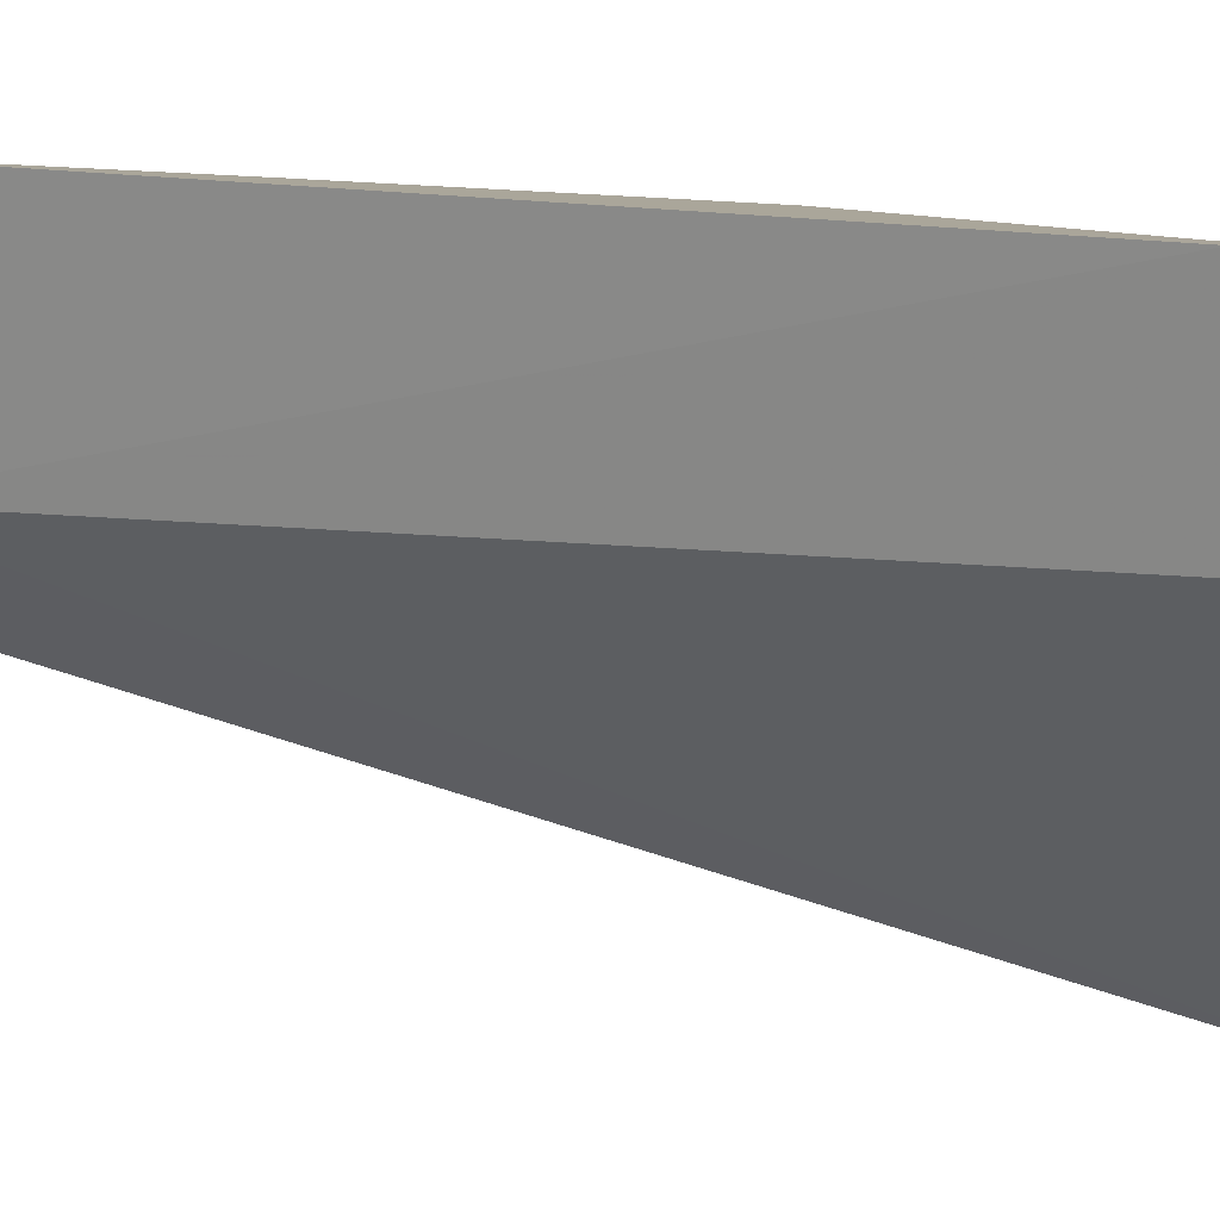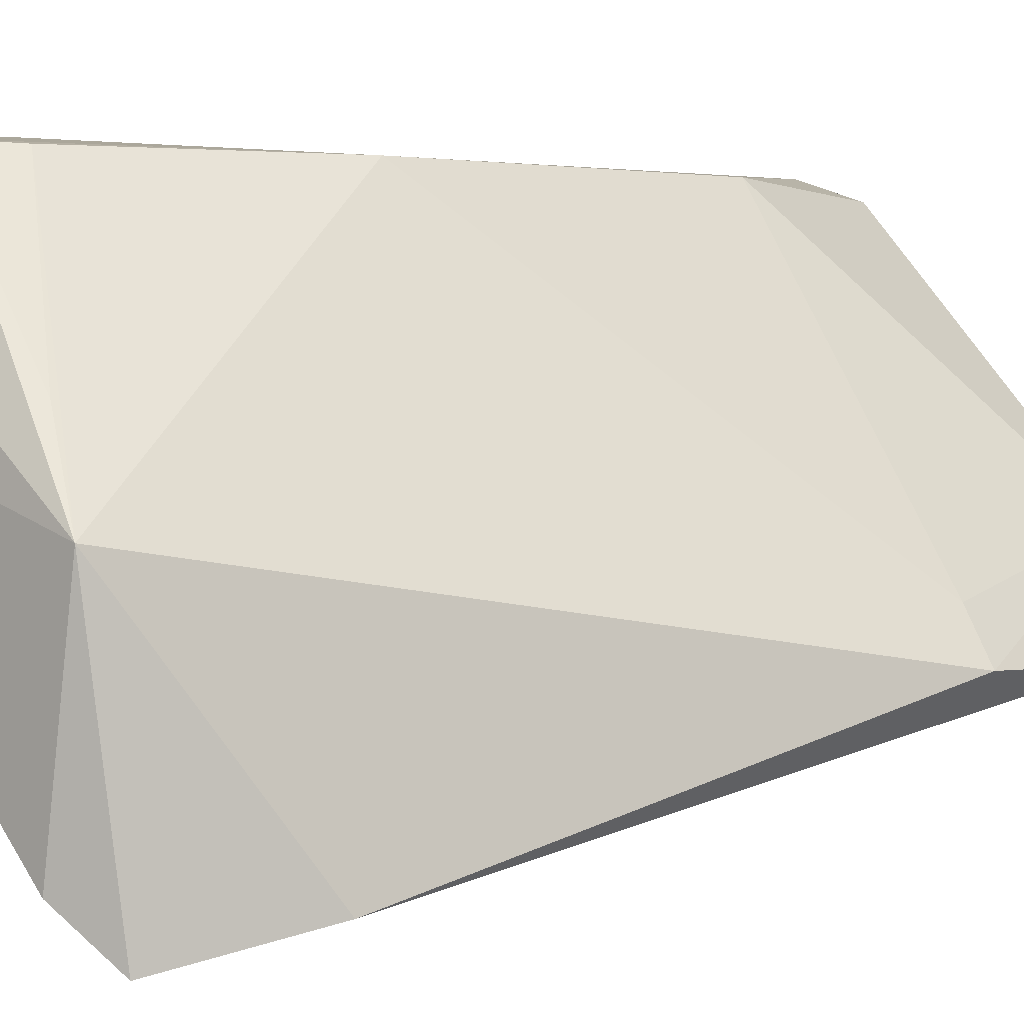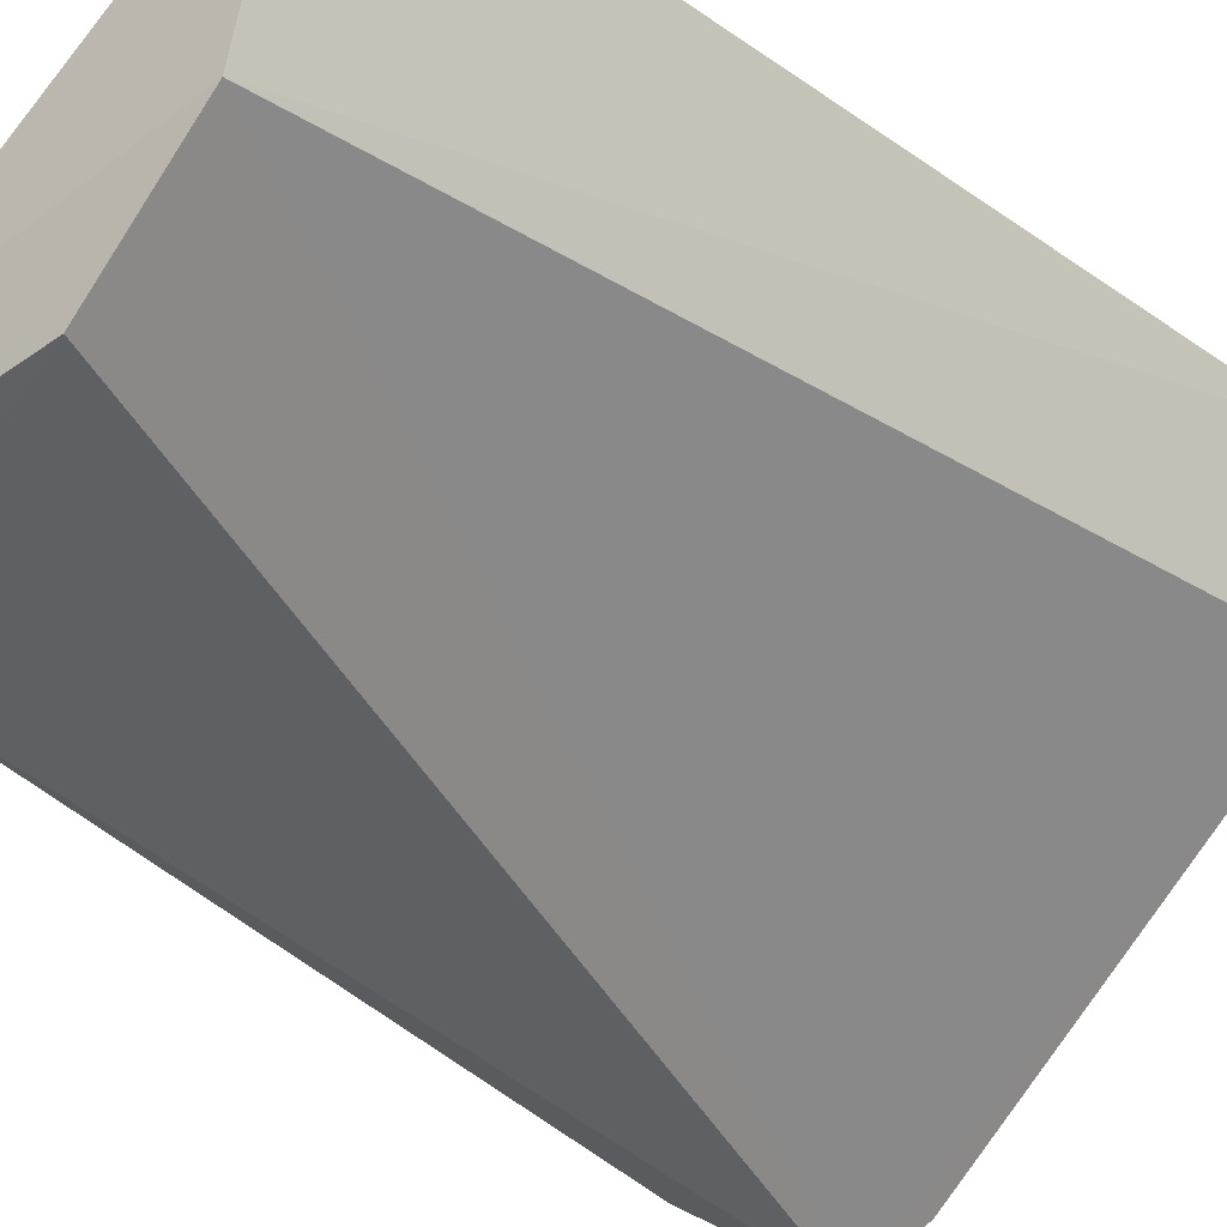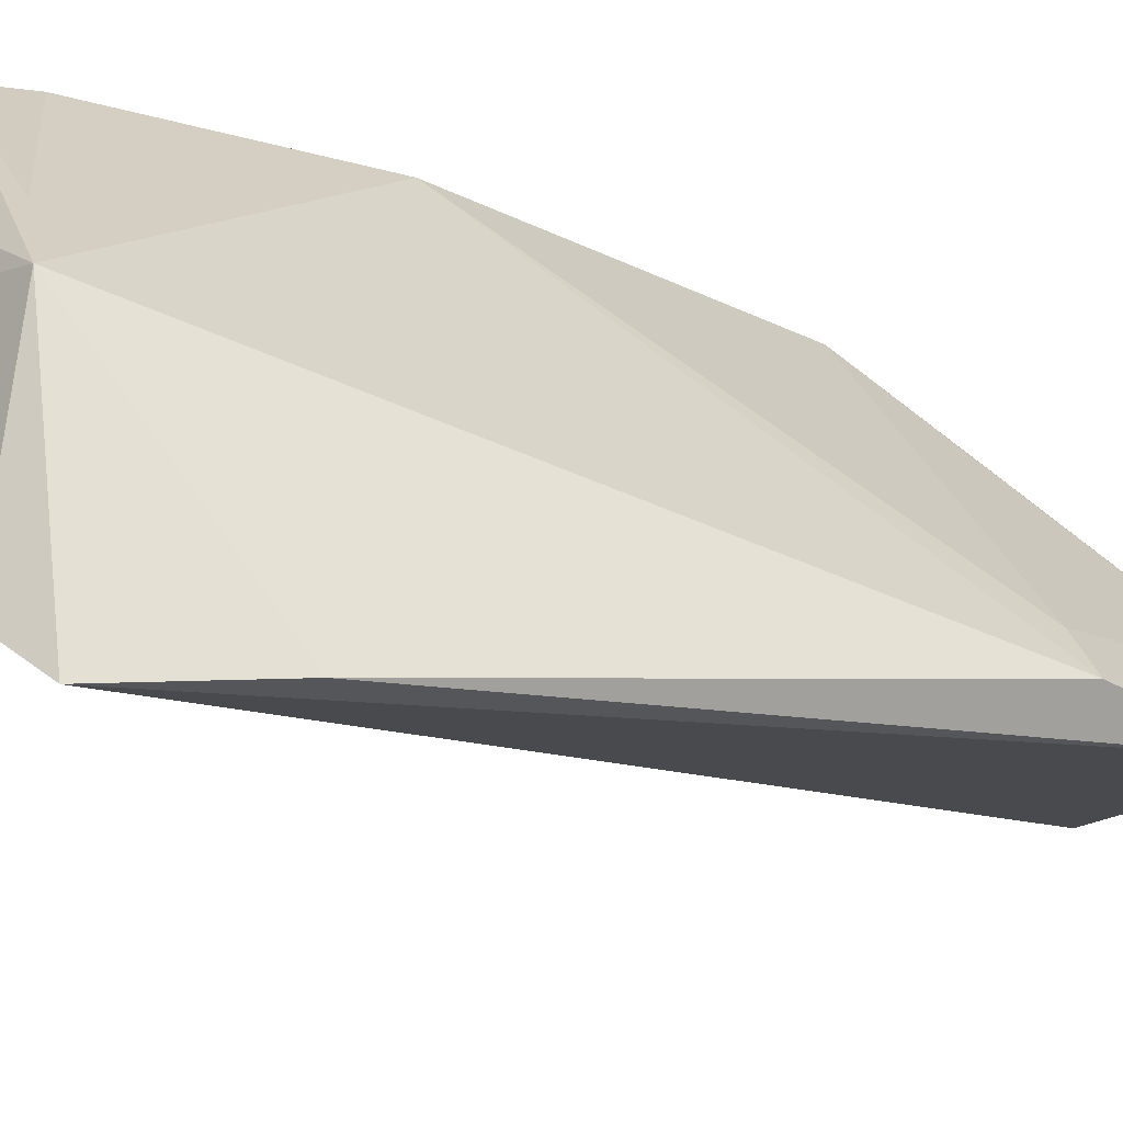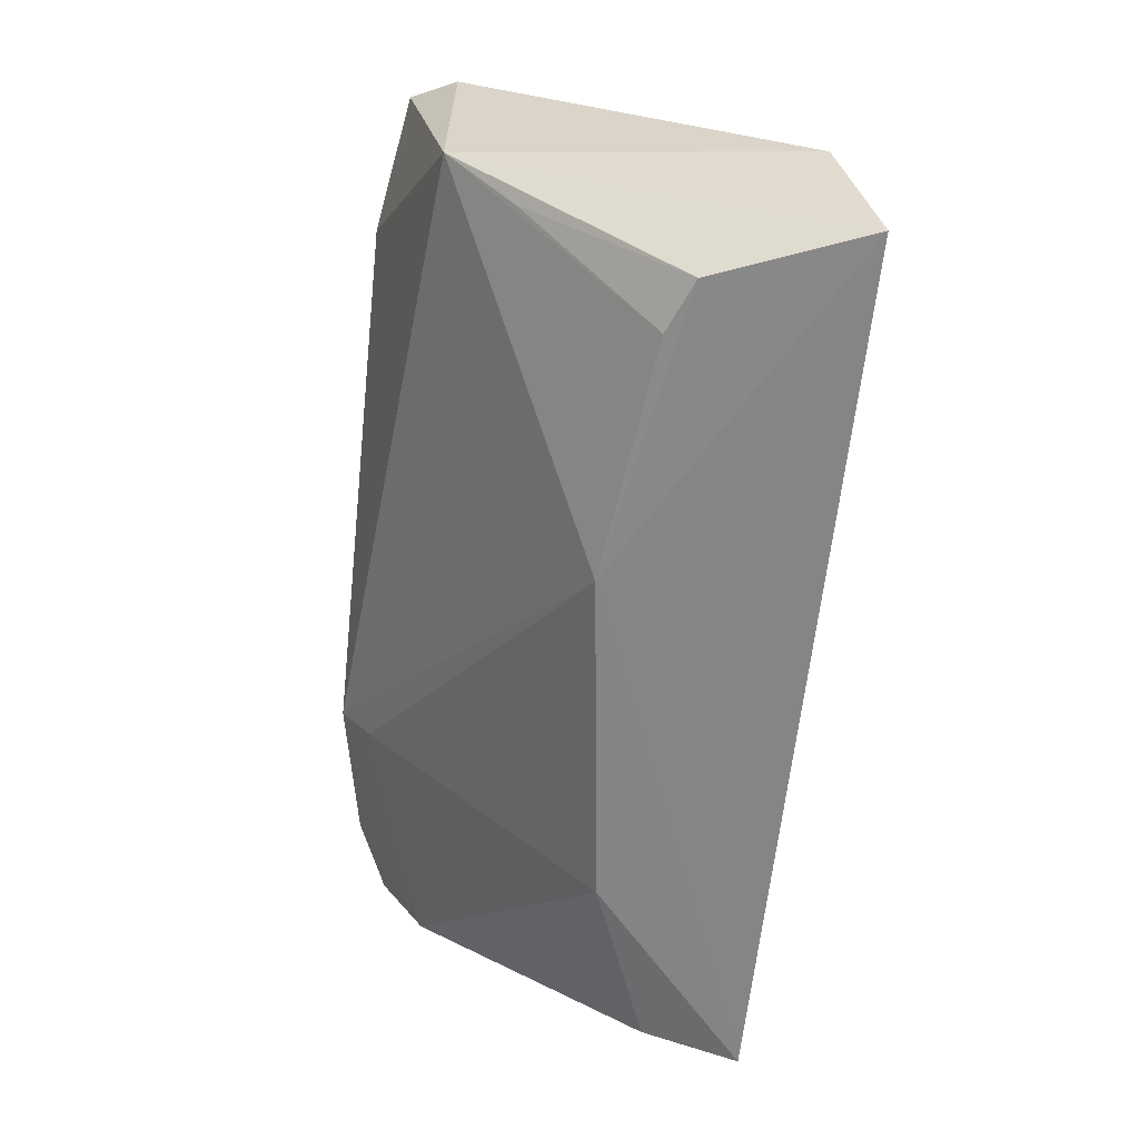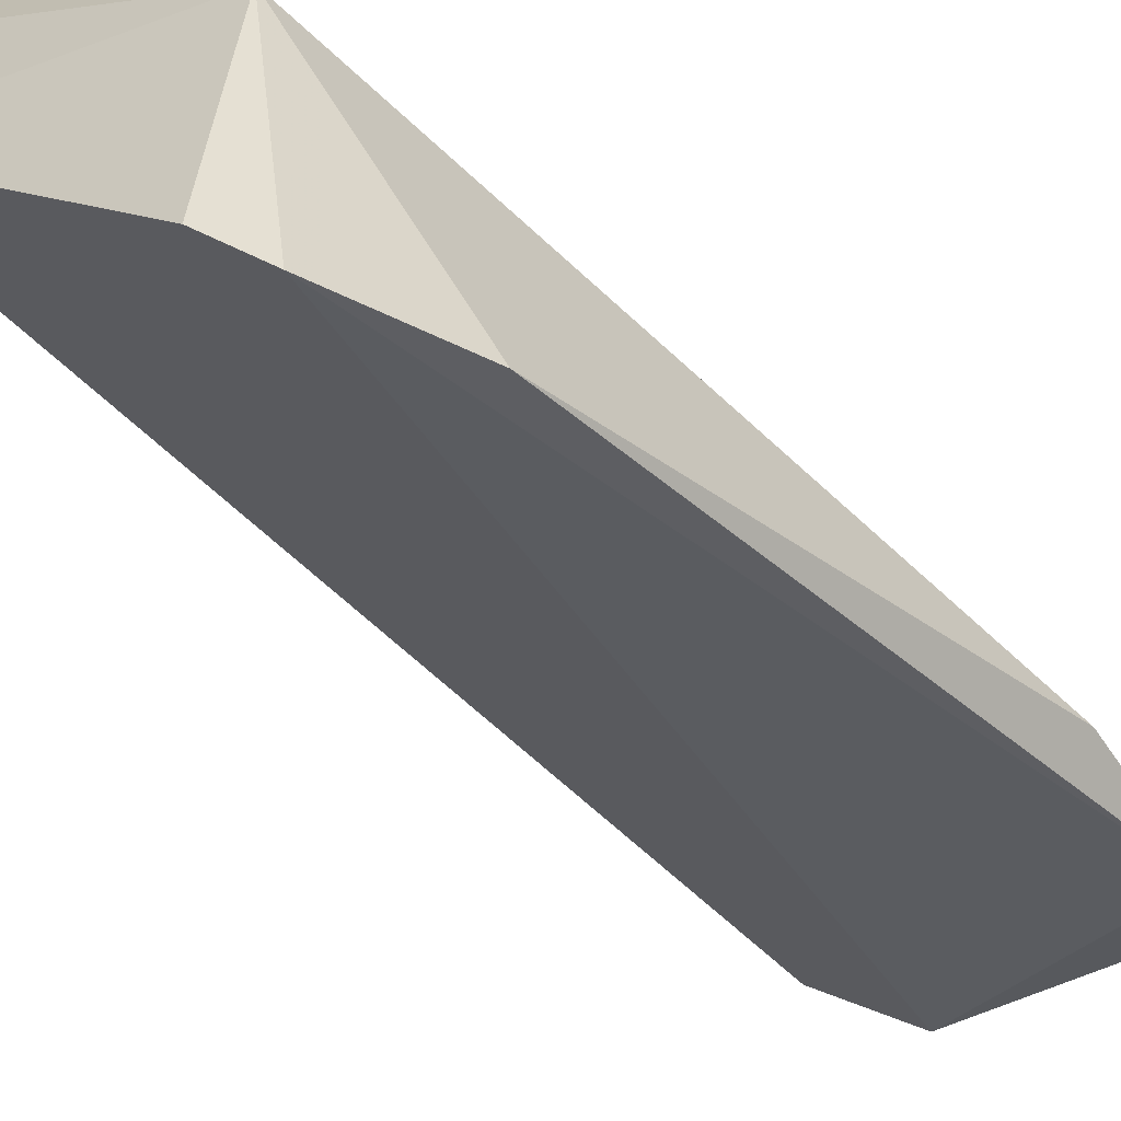
<metadata>
{"format":"obj","ext":"obj","renderer":"f3d","projection":"perspective","resolution":1024,"background":"white","views":[{"elev":11.4,"azim":117.9,"up":"+Z"},{"elev":2.0,"azim":-132.4,"up":"+Z"},{"elev":-29.8,"azim":37.8,"up":"+Z"},{"elev":-27.1,"azim":-127.1,"up":"+Z"},{"elev":28.8,"azim":-6.1,"up":"+Y"},{"elev":-48.3,"azim":-143.9,"up":"+Z"}]}
</metadata>
<code>
v -0.01384 0.04146 0.1009
v -0.01809 0.0009514 0.1008
v -0.01916 2.7e-07 0.09126
v -0.03095 0.04024 0.07768
v -0.02483 0.02648 0.1001
v -0.01461 0.04226 0.0937
v -0.03001 0.04126 0.08907
v -0.03508 0.003859 0.08417
v -0.02094 0.03957 0.1001
v -0.02883 0.04151 0.07972
v -0.03225 0.0005028 0.08863
v -0.03563 0.01087 0.08439
v -0.02387 0.000315 0.08663
v -0.02223 0.03728 0.1
v -0.02469 0.01071 0.1002
v -0.0328 0.03419 0.07886
v -0.034 0.0007131 0.08528
v -0.02729 0.04015 0.09279
v -0.0225 0.00219 0.09976
v -0.03434 0.01087 0.08645
f 1 2 3
f 5 2 1
f 6 1 3
f 6 3 4
f 7 1 6
f 9 5 1
f 9 1 7
f 10 7 6
f 10 6 4
f 10 4 7
f 11 3 2
f 12 5 7
f 12 8 11
f 13 8 4
f 13 4 3
f 13 3 11
f 14 7 5
f 14 5 9
f 15 2 5
f 16 12 7
f 16 7 4
f 16 4 8
f 16 8 12
f 17 13 11
f 17 11 8
f 17 8 13
f 18 14 9
f 18 9 7
f 18 7 14
f 19 15 11
f 19 11 2
f 19 2 15
f 20 12 11
f 20 11 15
f 20 15 5
f 20 5 12

</code>
